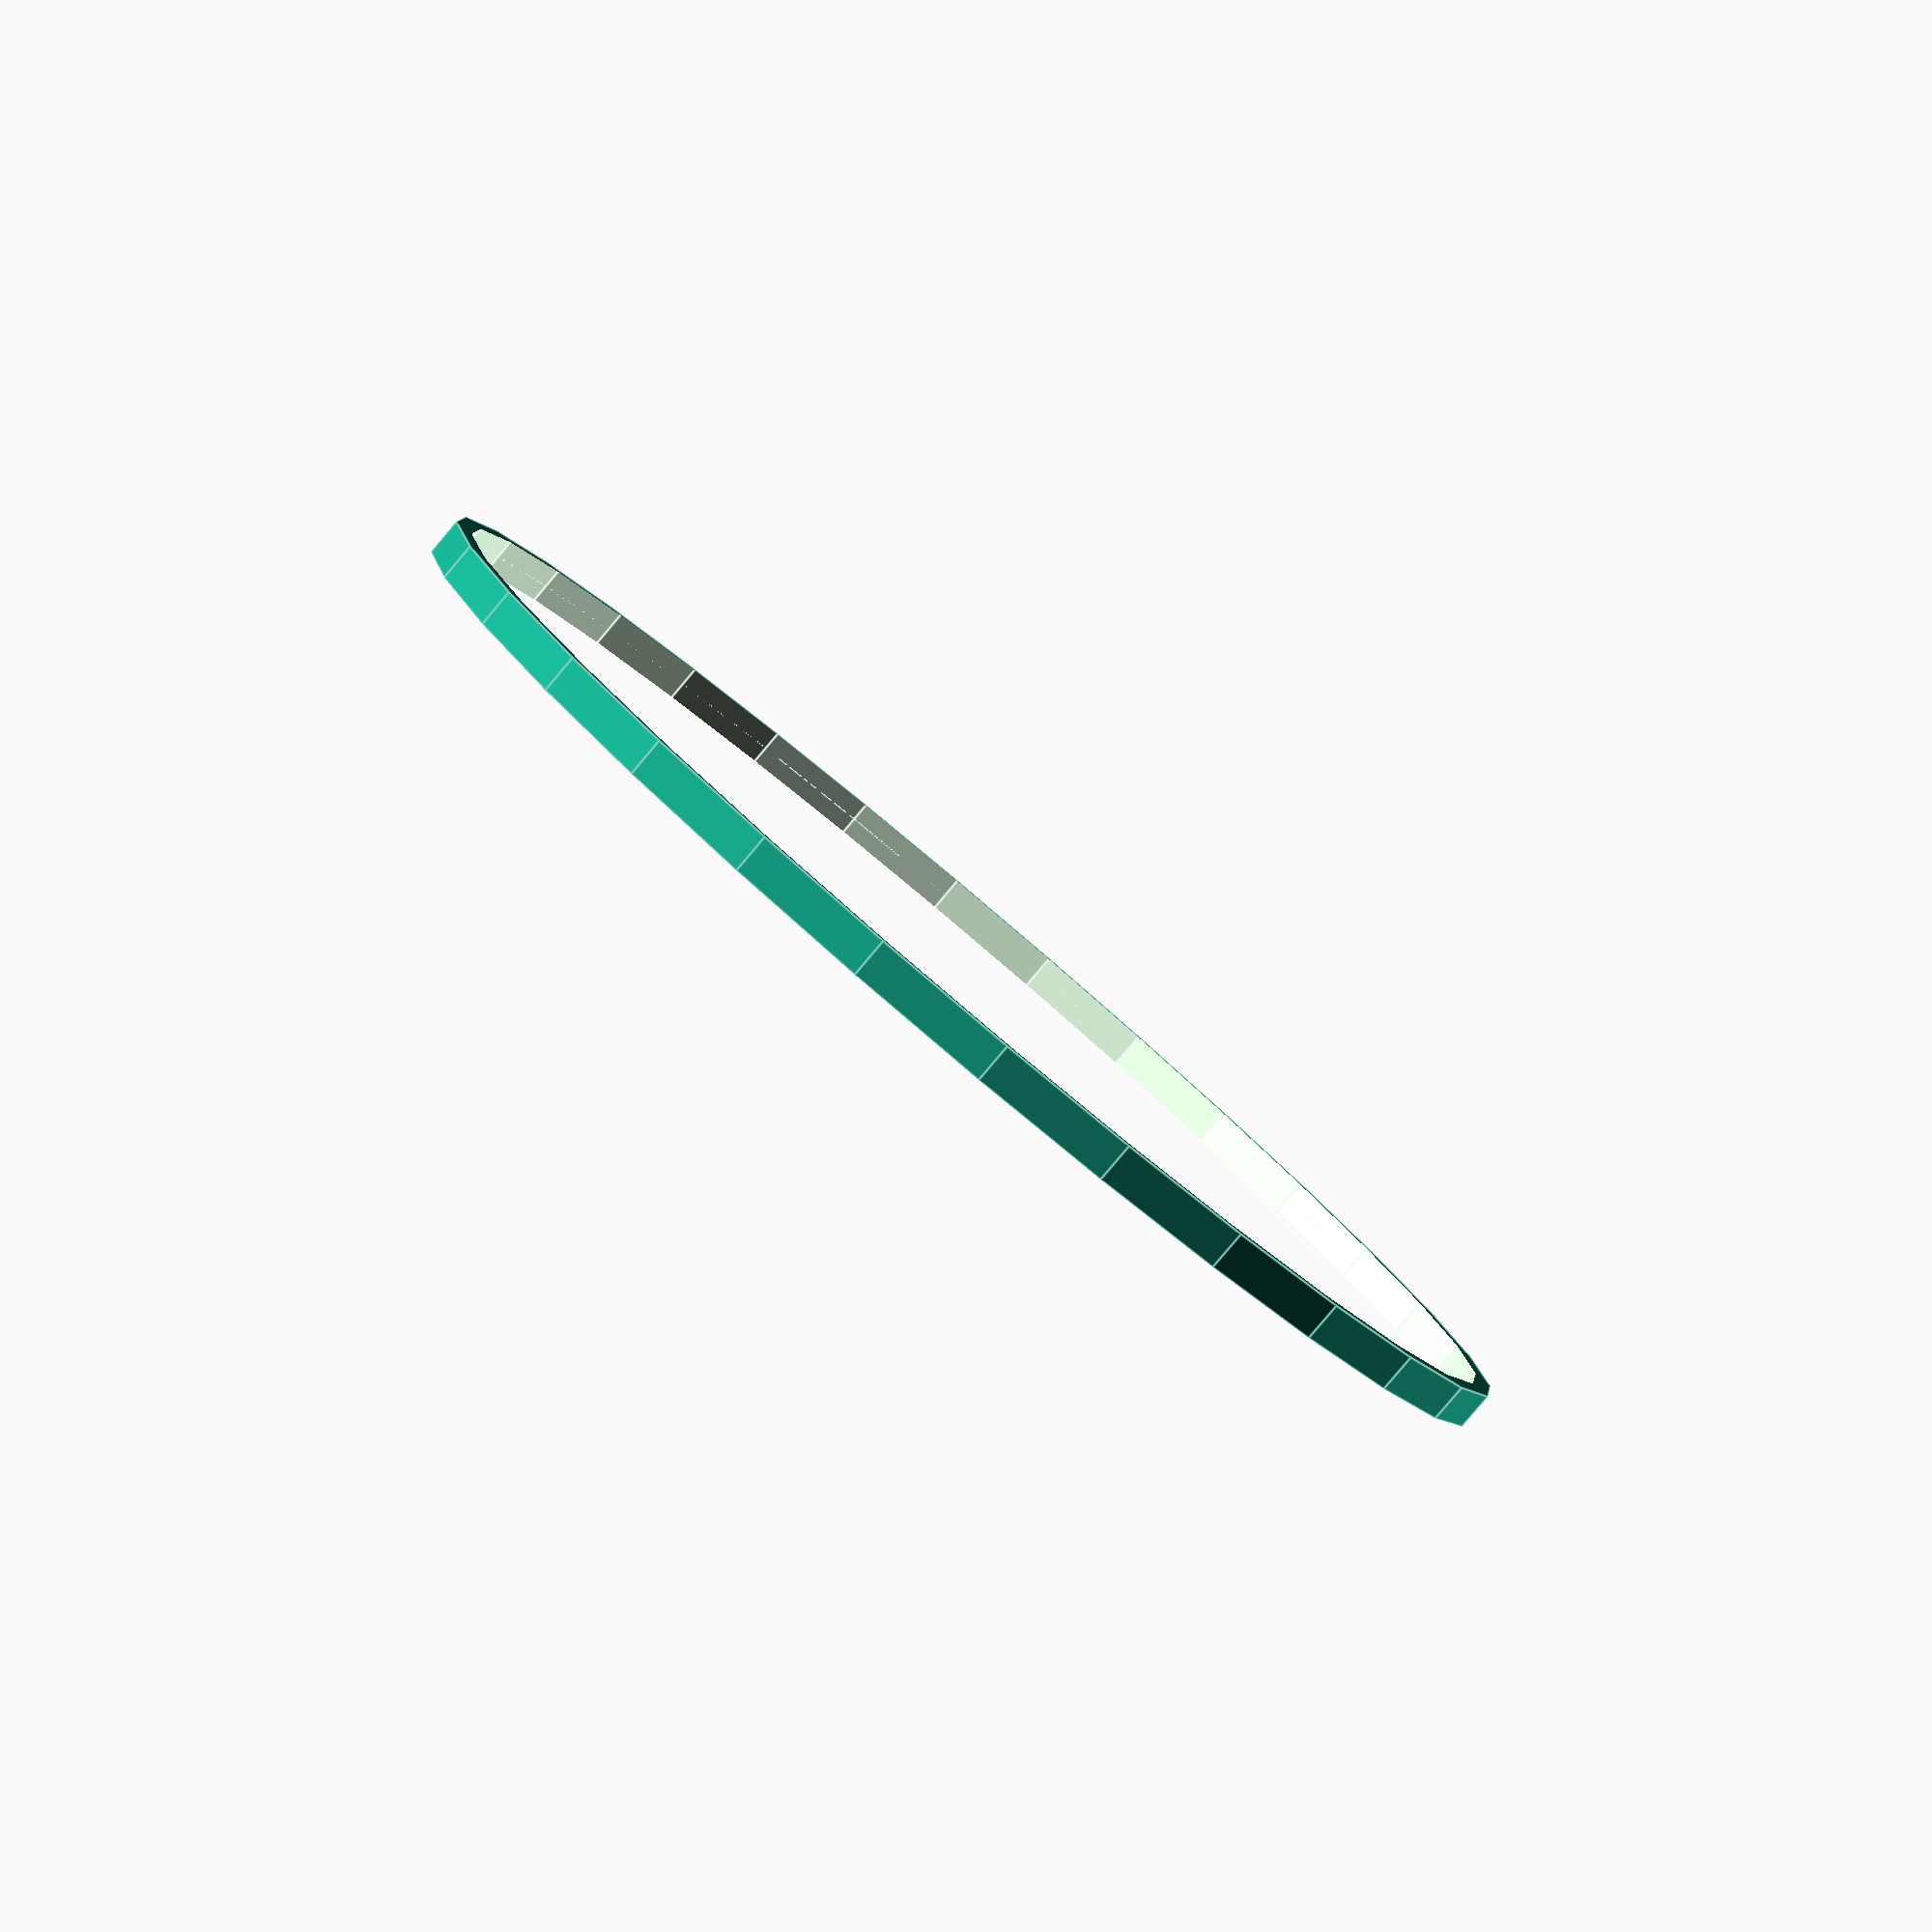
<openscad>
//Author: Lucia Prieto Godino
//mail: lucia.prieto@cantab.net
//February 2016
//Cover tubes behaviour

// Customazible variables

// height
height = 2; 
// diameter
diameter = 35; 

////////////////////////////////////////////////////////
module customizer_off(){};
////////////////////////////////////////////////////////

h1= height;
r1= diameter;
r2 = r1 -1;
h2 = 6 + h1;

module Base() {
cylinder(h= h1, r = r1, center = true);
}

//Base();

module inside() {
cylinder ( h = h2, r = r2, centre = true);
 translate ([0,0,-h2/2]){cylinder ( h = h2, r = r2, centre = true);}
}

//inside();

module final() {
difference () {Base() ; inside();}
}

final();
</openscad>
<views>
elev=264.5 azim=272.6 roll=40.2 proj=p view=edges
</views>
